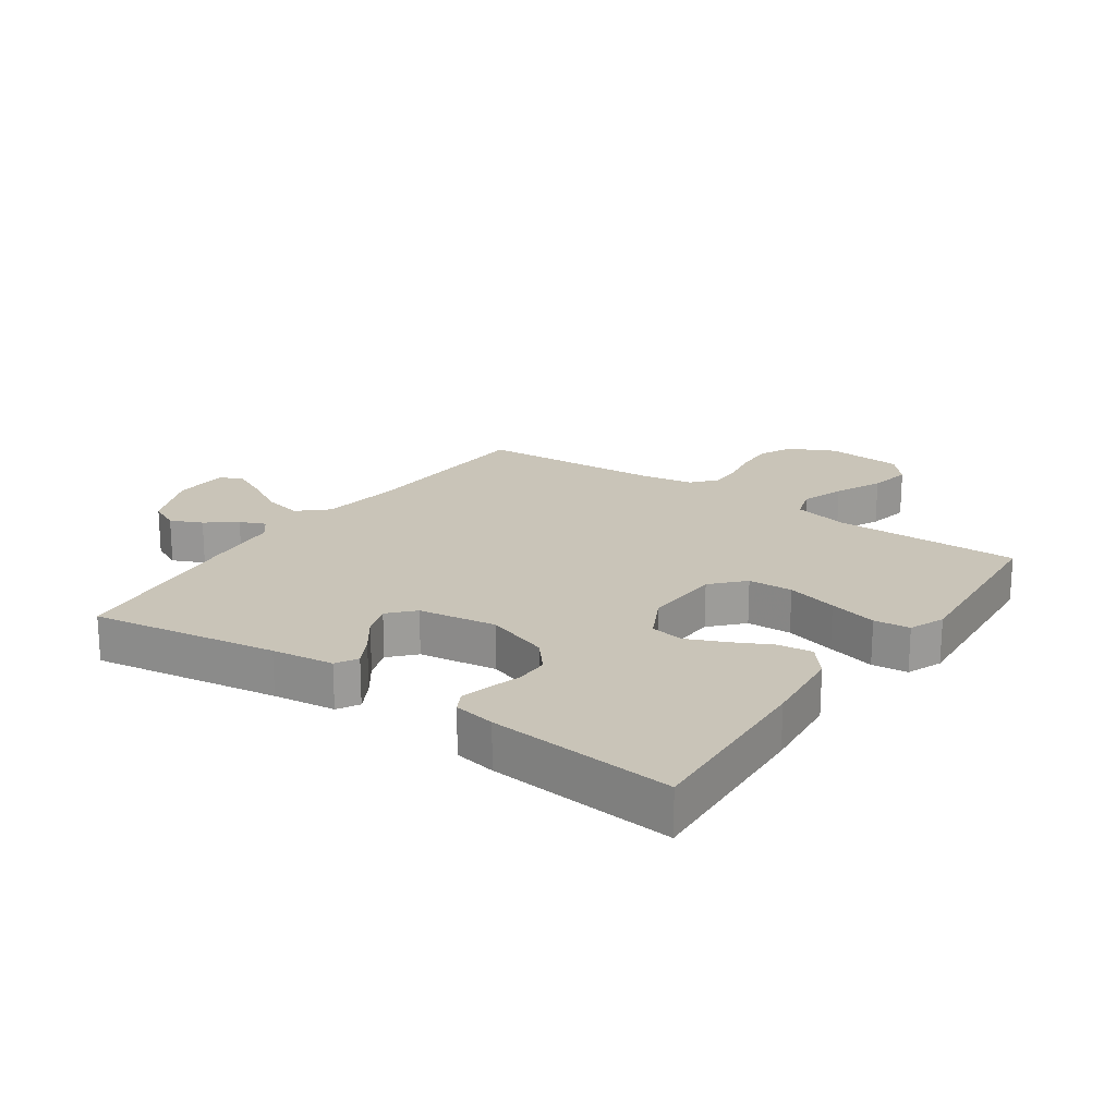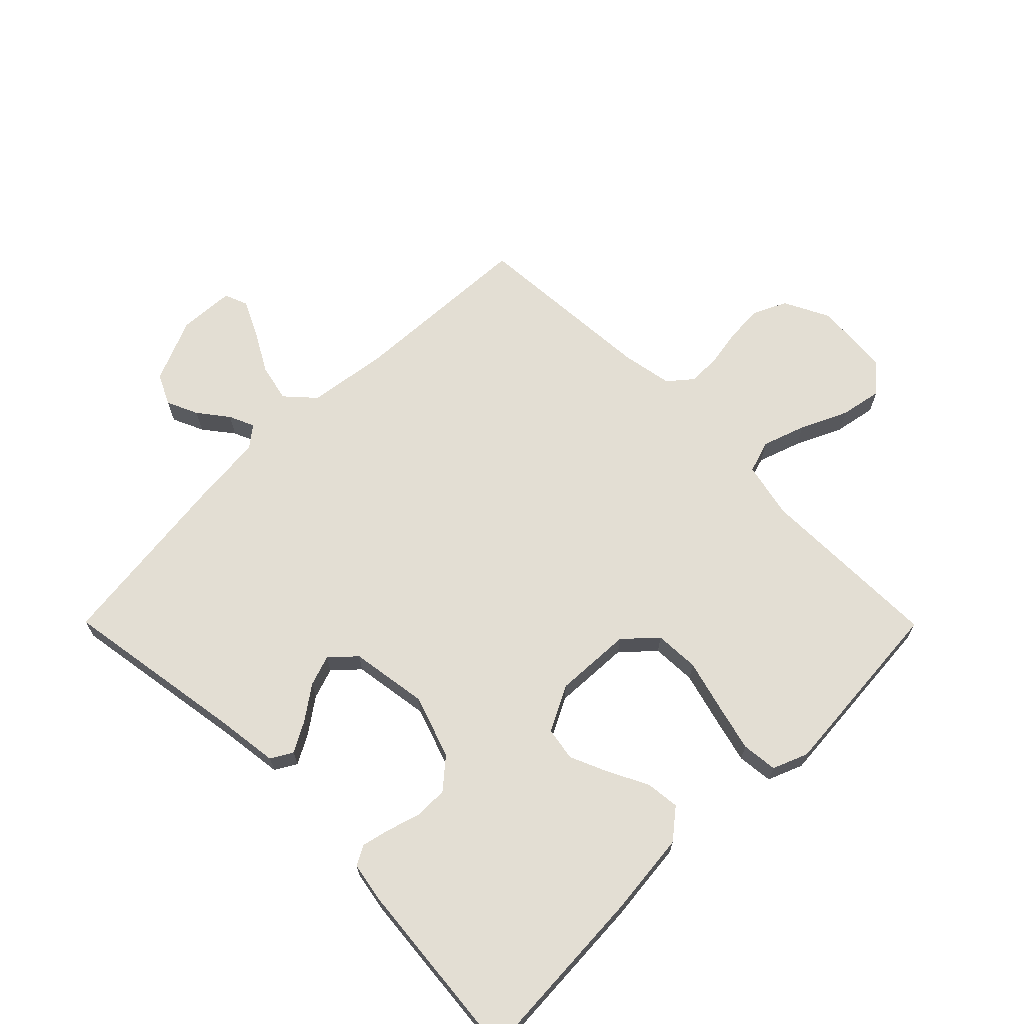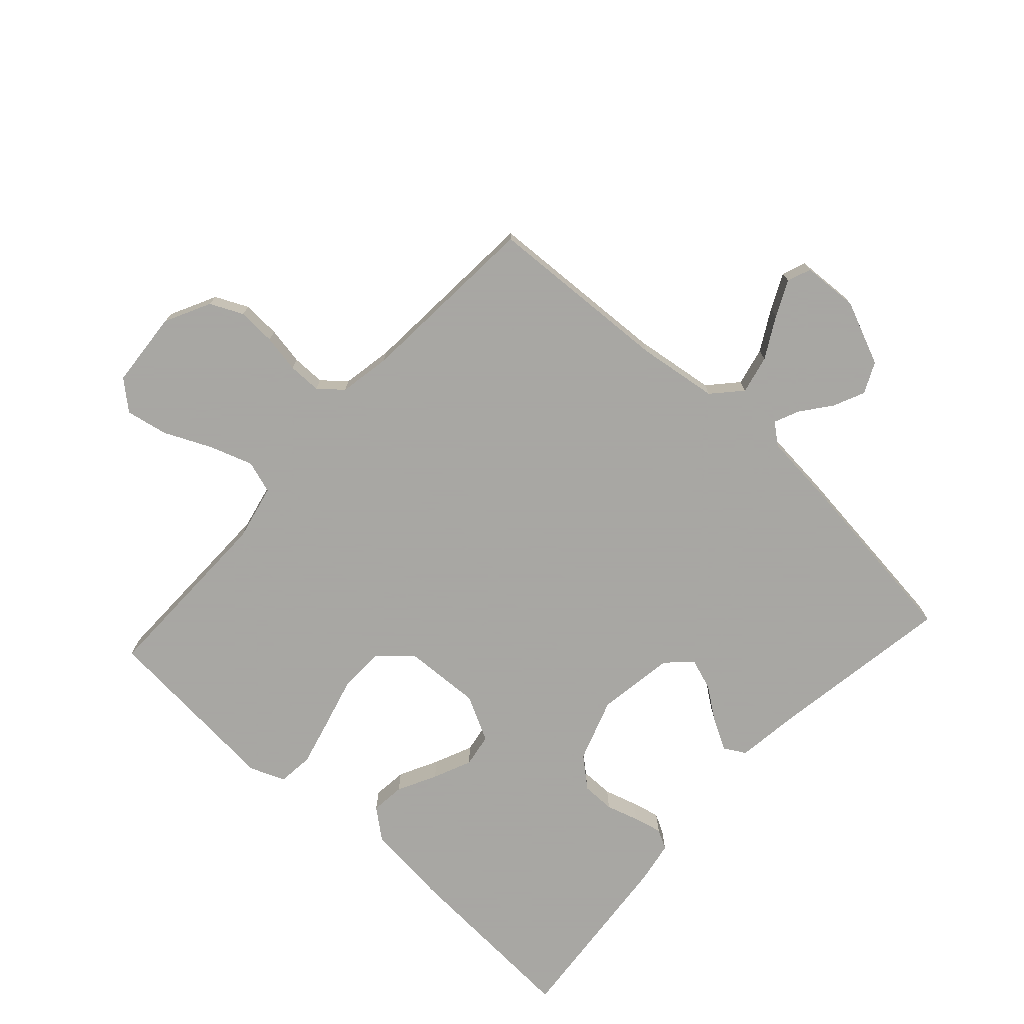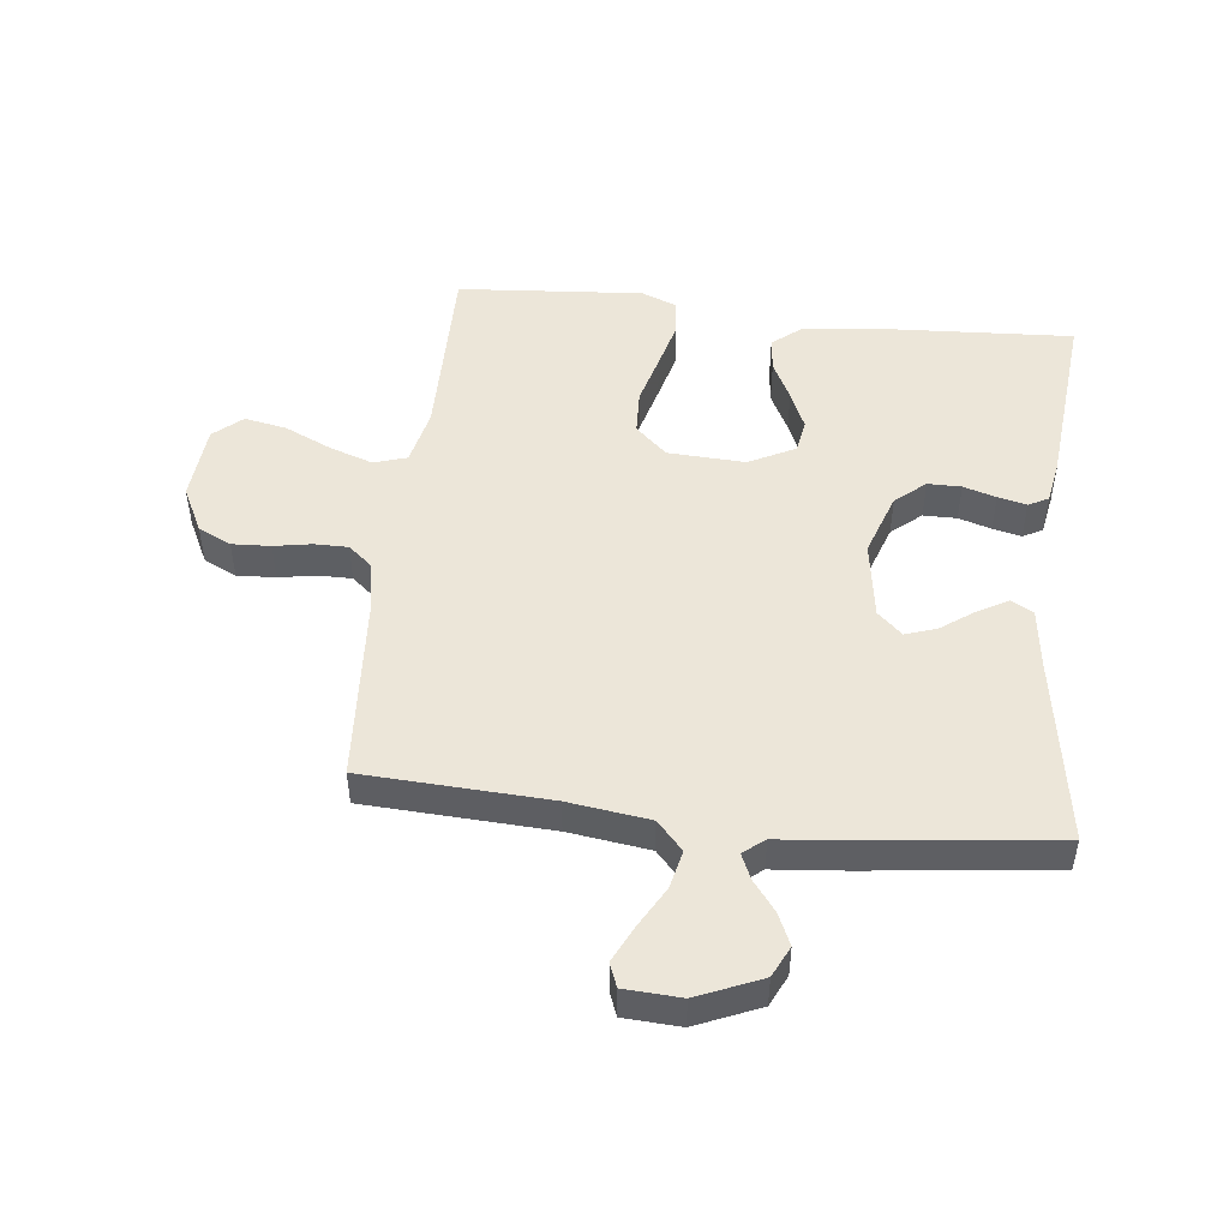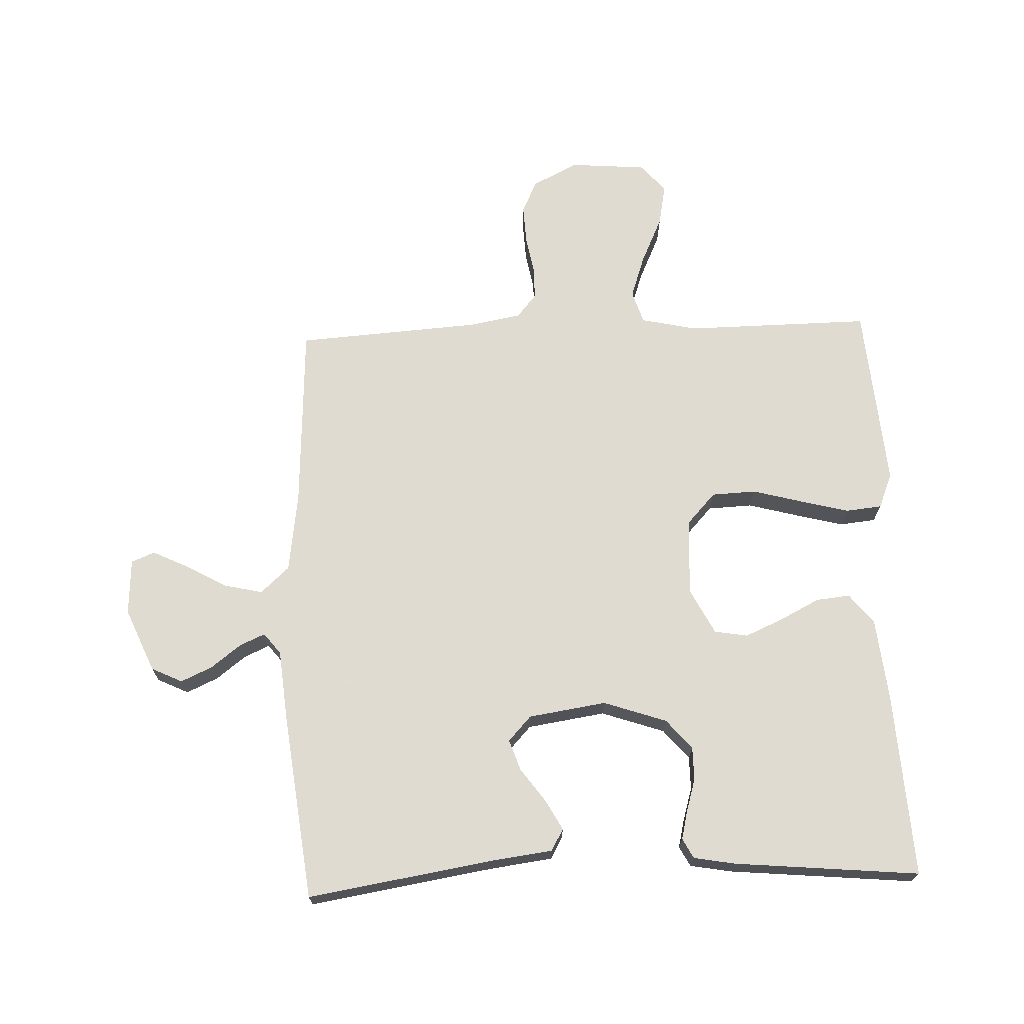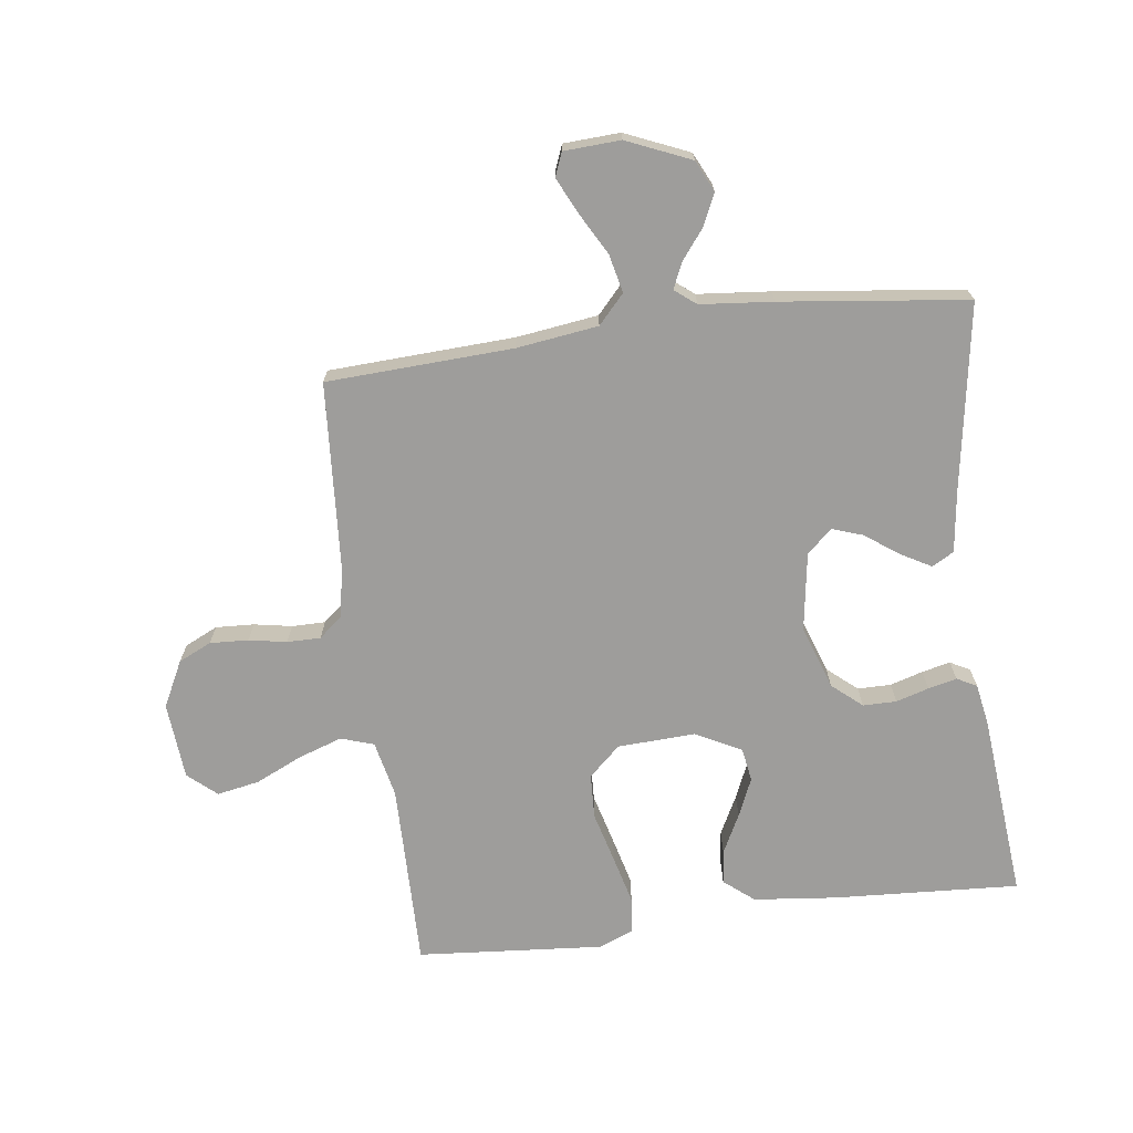
<metadata>
{"format":"obj","ext":"obj","renderer":"f3d","projection":"perspective","resolution":1024,"background":"white","views":[{"elev":20.1,"azim":34.9,"up":"+Y"},{"elev":67.3,"azim":45.2,"up":"+Y"},{"elev":-74.4,"azim":-132.4,"up":"+Y"},{"elev":49.0,"azim":-83.5,"up":"+Y"},{"elev":69.8,"azim":-2.2,"up":"+Y"},{"elev":-70.4,"azim":-82.6,"up":"+Y"}]}
</metadata>
<code>
v -0.5 0.07 0.5
v -0.2 0.07 0.452
v -0.1 0.07 0.439
v -0.08 0.07 0.404
v -0.107 0.07 0.355
v -0.146 0.07 0.301
v -0.163 0.07 0.251
v -0.126 0.07 0.211
v 0 0.07 0.192
v 0.102 0.07 0.227
v 0.143 0.07 0.275
v 0.143 0.07 0.329
v 0.127 0.07 0.382
v 0.116 0.07 0.428
v 0.133 0.07 0.46
v 0.2 0.07 0.472
v 0.5 0.07 0.5
v 0.483 0.07 0.2
v 0.469 0.07 0.066
v 0.43 0.07 0.018
v 0.375 0.07 0.024
v 0.312 0.07 0.056
v 0.25 0.07 0.083
v 0.196 0.07 0.074
v 0.158 0.07 0
v 0.164 0.07 -0.125
v 0.211 0.07 -0.176
v 0.283 0.07 -0.179
v 0.365 0.07 -0.157
v 0.443 0.07 -0.137
v 0.501 0.07 -0.143
v 0.524 0.07 -0.2
v 0.5 0.07 -0.5
v 0.2 0.07 -0.497
v 0.109 0.07 -0.517
v 0.092 0.07 -0.57
v 0.116 0.07 -0.64
v 0.151 0.07 -0.716
v 0.164 0.07 -0.784
v 0.124 0.07 -0.83
v 0 0.07 -0.84
v -0.074 0.07 -0.803
v -0.099 0.07 -0.75
v -0.096 0.07 -0.688
v -0.085 0.07 -0.627
v -0.085 0.07 -0.573
v -0.117 0.07 -0.535
v -0.2 0.07 -0.52
v -0.5 0.07 -0.5
v -0.515 0.07 -0.2
v -0.533 0.07 -0.069
v -0.579 0.07 -0.027
v -0.641 0.07 -0.041
v -0.707 0.07 -0.078
v -0.765 0.07 -0.106
v -0.803 0.07 -0.091
v -0.808 0.07 0
v -0.764 0.07 0.103
v -0.714 0.07 0.127
v -0.663 0.07 0.104
v -0.615 0.07 0.067
v -0.574 0.07 0.049
v -0.547 0.07 0.083
v -0.536 0.07 0.2
v -0.5 0 0.5
v -0.2 0 0.452
v -0.1 0 0.439
v -0.08 0 0.404
v -0.107 0 0.355
v -0.146 0 0.301
v -0.163 0 0.251
v -0.126 0 0.211
v 0 0 0.192
v 0.102 0 0.227
v 0.143 0 0.275
v 0.143 0 0.329
v 0.127 0 0.382
v 0.116 0 0.428
v 0.133 0 0.46
v 0.2 0 0.472
v 0.5 0 0.5
v 0.483 0 0.2
v 0.469 0 0.066
v 0.43 0 0.018
v 0.375 0 0.024
v 0.312 0 0.056
v 0.25 0 0.083
v 0.196 0 0.074
v 0.158 0 0
v 0.164 0 -0.125
v 0.211 0 -0.176
v 0.283 0 -0.179
v 0.365 0 -0.157
v 0.443 0 -0.137
v 0.501 0 -0.143
v 0.524 0 -0.2
v 0.5 0 -0.5
v 0.2 0 -0.497
v 0.109 0 -0.517
v 0.092 0 -0.57
v 0.116 0 -0.64
v 0.151 0 -0.716
v 0.164 0 -0.784
v 0.124 0 -0.83
v 0 0 -0.84
v -0.074 0 -0.803
v -0.099 0 -0.75
v -0.096 0 -0.688
v -0.085 0 -0.627
v -0.085 0 -0.573
v -0.117 0 -0.535
v -0.2 0 -0.52
v -0.5 0 -0.5
v -0.515 0 -0.2
v -0.533 0 -0.069
v -0.579 0 -0.027
v -0.641 0 -0.041
v -0.707 0 -0.078
v -0.765 0 -0.106
v -0.803 0 -0.091
v -0.808 0 0
v -0.764 0 0.103
v -0.714 0 0.127
v -0.663 0 0.104
v -0.615 0 0.067
v -0.574 0 0.049
v -0.547 0 0.083
v -0.536 0 0.2
f 63 64 1 2
f 4 5 6
f 3 4 6
f 2 3 6
f 63 2 6
f 62 63 6
f 59 60 61
f 58 59 61
f 57 58 61
f 56 57 61
f 55 56 61
f 54 55 61
f 53 54 61
f 52 53 61 62
f 62 6 7
f 52 62 7
f 51 52 7
f 48 49 50
f 51 7 8
f 50 51 8
f 48 50 8
f 47 48 8
f 43 44 45
f 42 43 45
f 41 42 45
f 40 41 45
f 39 40 45
f 38 39 45
f 37 38 45
f 36 37 45 46
f 47 8 9
f 46 47 9
f 36 46 9
f 35 36 9
f 32 33 34
f 31 32 34
f 30 31 34
f 29 30 34
f 28 29 34
f 27 28 34 35
f 20 21 22
f 19 20 22
f 18 19 22
f 17 18 22
f 16 17 22
f 15 16 22
f 14 15 22
f 13 14 22
f 12 13 22
f 11 12 22 23
f 10 11 23 24
f 26 27 35
f 35 9 10
f 26 35 10
f 25 26 10
f 10 24 25
f 66 65 128 127
f 70 69 68
f 70 68 67
f 70 67 66
f 70 66 127
f 70 127 126
f 125 124 123
f 125 123 122
f 125 122 121
f 125 121 120
f 125 120 119
f 125 119 118
f 125 118 117
f 126 125 117 116
f 71 70 126
f 71 126 116
f 71 116 115
f 114 113 112
f 72 71 115
f 72 115 114
f 72 114 112
f 72 112 111
f 109 108 107
f 109 107 106
f 109 106 105
f 109 105 104
f 109 104 103
f 109 103 102
f 109 102 101
f 110 109 101 100
f 73 72 111
f 73 111 110
f 73 110 100
f 73 100 99
f 98 97 96
f 98 96 95
f 98 95 94
f 98 94 93
f 98 93 92
f 99 98 92 91
f 86 85 84
f 86 84 83
f 86 83 82
f 86 82 81
f 86 81 80
f 86 80 79
f 86 79 78
f 86 78 77
f 86 77 76
f 87 86 76 75
f 88 87 75 74
f 99 91 90
f 74 73 99
f 74 99 90
f 74 90 89
f 89 88 74
f 1 65 66 2
f 2 66 67 3
f 3 67 68 4
f 4 68 69 5
f 5 69 70 6
f 6 70 71 7
f 7 71 72 8
f 8 72 73 9
f 9 73 74 10
f 10 74 75 11
f 11 75 76 12
f 12 76 77 13
f 13 77 78 14
f 14 78 79 15
f 15 79 80 16
f 16 80 81 17
f 17 81 82 18
f 18 82 83 19
f 19 83 84 20
f 20 84 85 21
f 21 85 86 22
f 22 86 87 23
f 23 87 88 24
f 24 88 89 25
f 25 89 90 26
f 26 90 91 27
f 27 91 92 28
f 28 92 93 29
f 29 93 94 30
f 30 94 95 31
f 31 95 96 32
f 32 96 97 33
f 33 97 98 34
f 34 98 99 35
f 35 99 100 36
f 36 100 101 37
f 37 101 102 38
f 38 102 103 39
f 39 103 104 40
f 40 104 105 41
f 41 105 106 42
f 42 106 107 43
f 43 107 108 44
f 44 108 109 45
f 45 109 110 46
f 46 110 111 47
f 47 111 112 48
f 48 112 113 49
f 49 113 114 50
f 50 114 115 51
f 51 115 116 52
f 52 116 117 53
f 53 117 118 54
f 54 118 119 55
f 55 119 120 56
f 56 120 121 57
f 57 121 122 58
f 58 122 123 59
f 59 123 124 60
f 60 124 125 61
f 61 125 126 62
f 62 126 127 63
f 63 127 128 64
f 64 128 65 1

</code>
